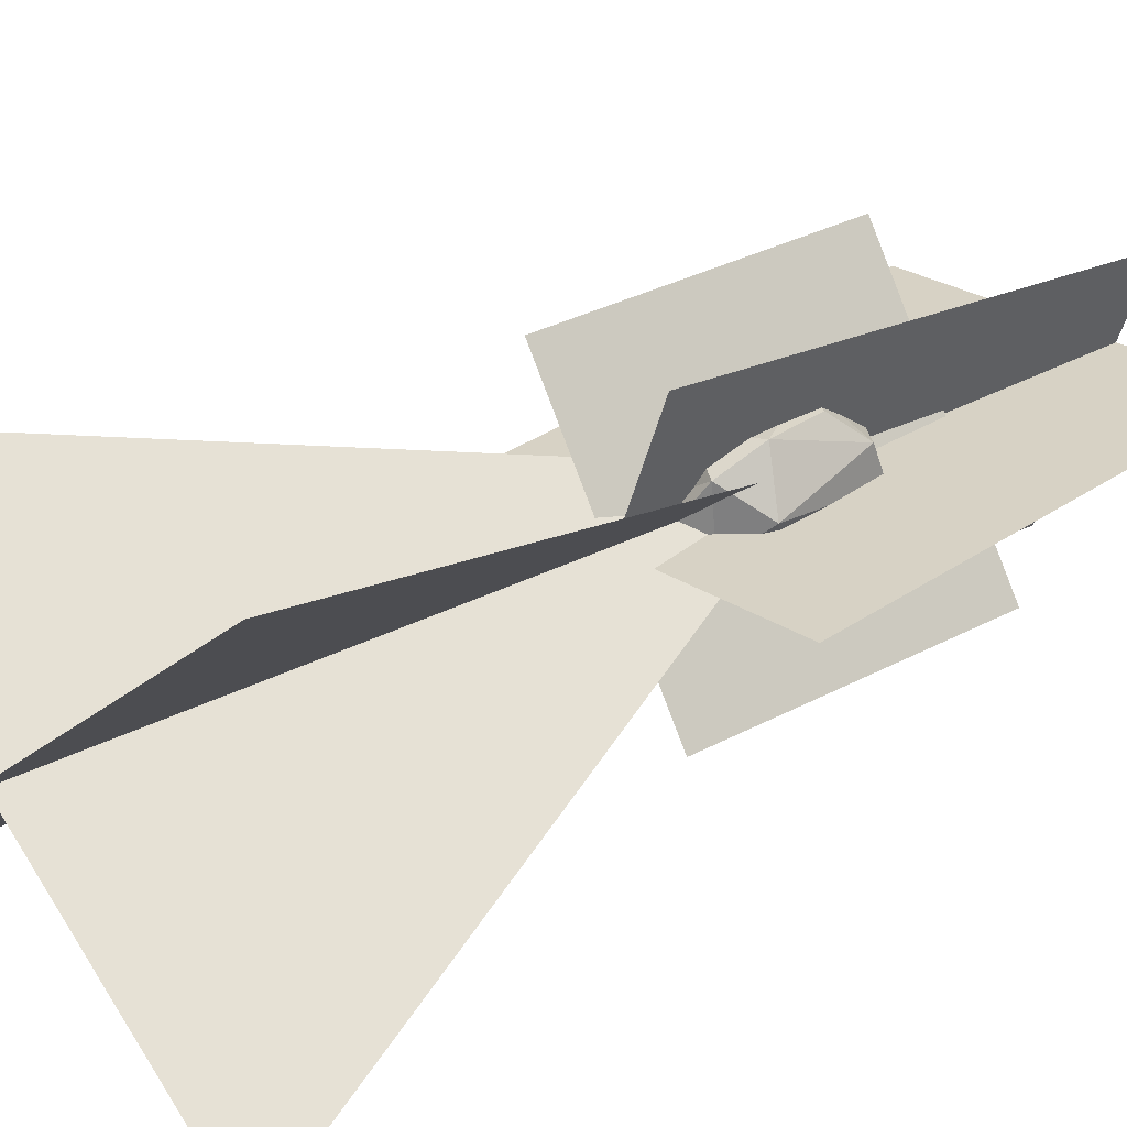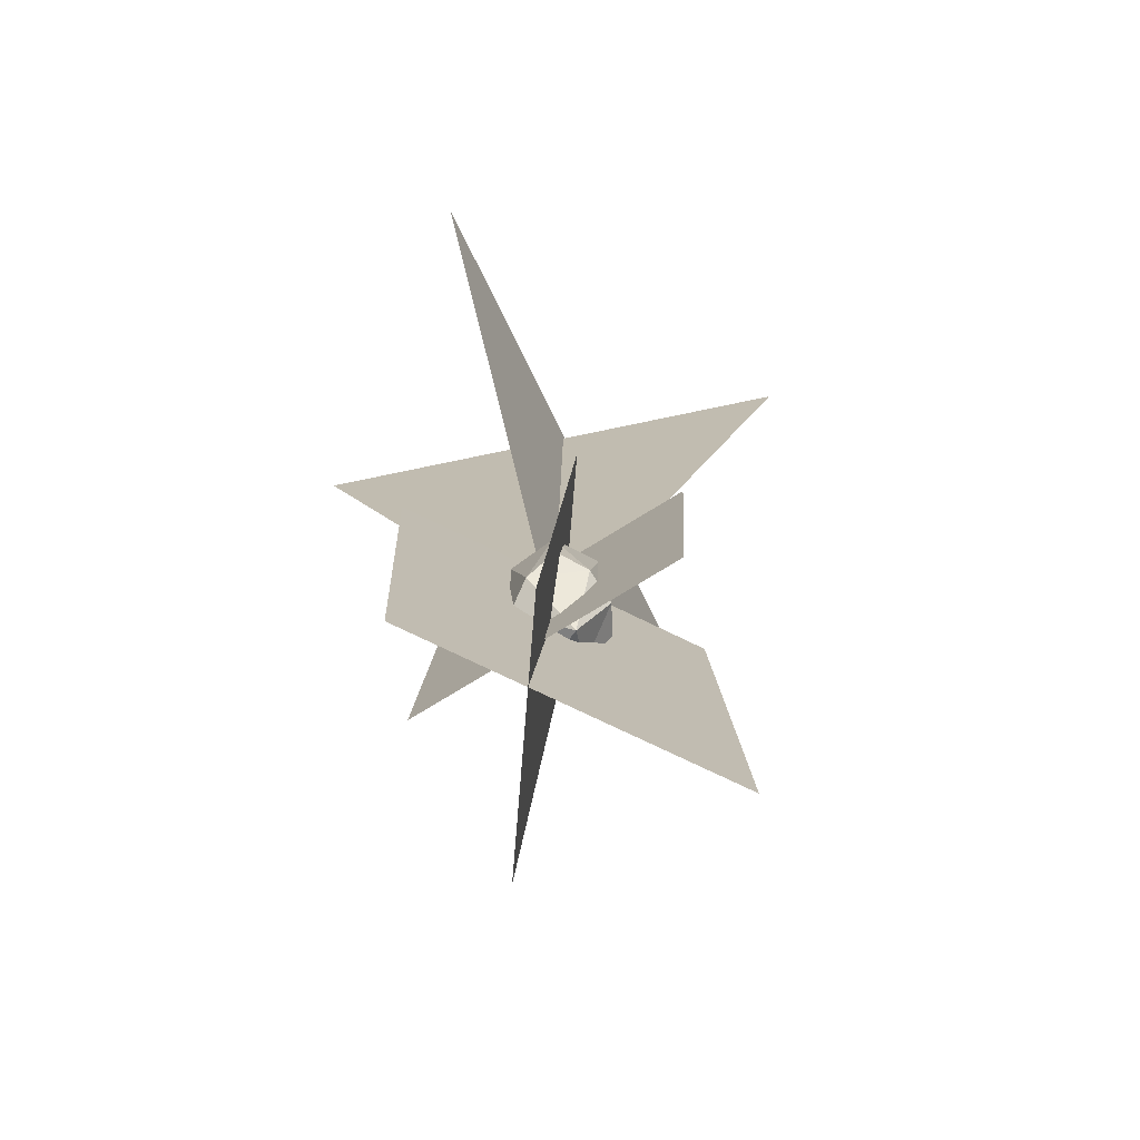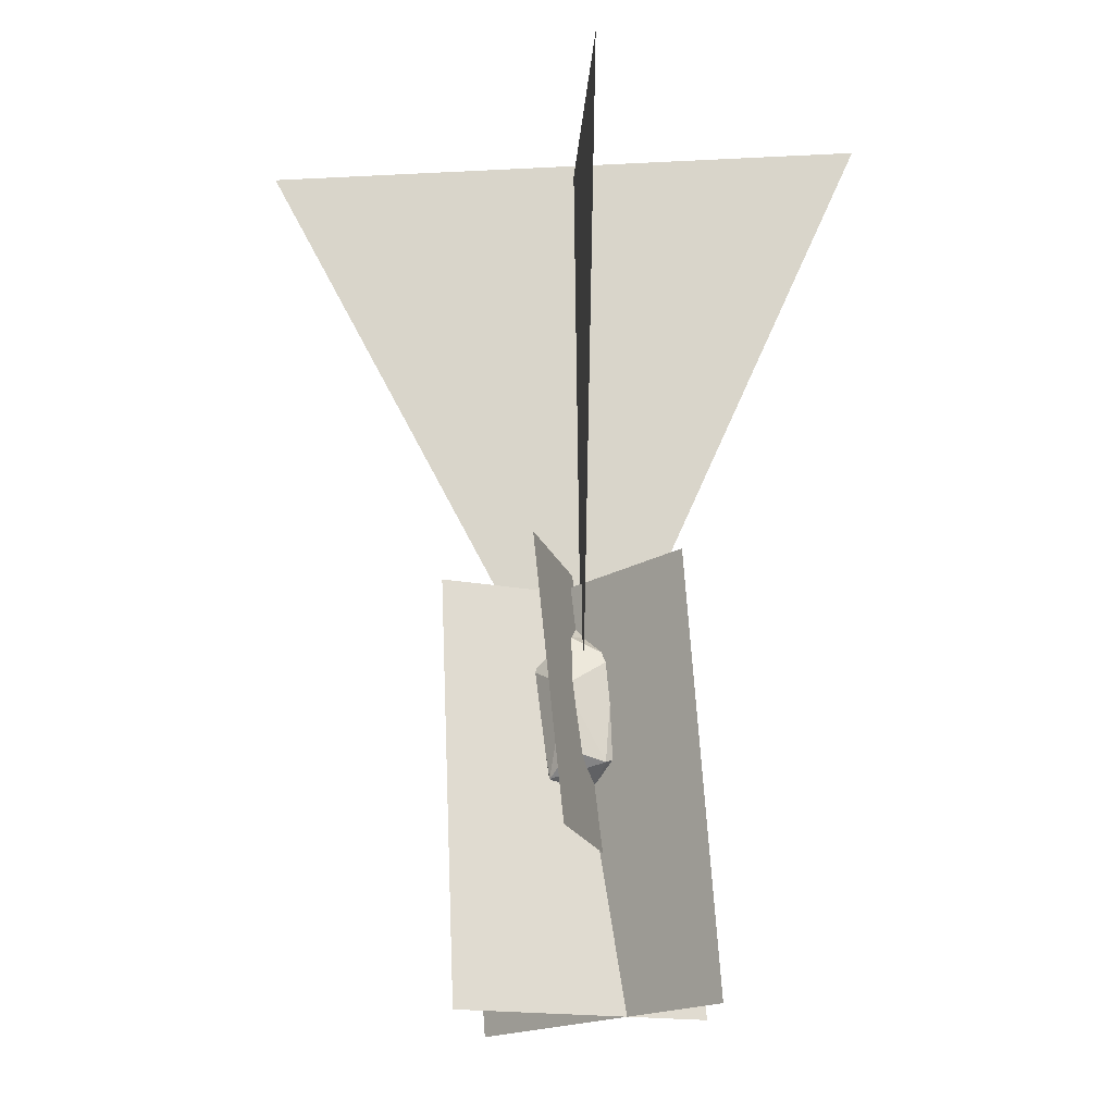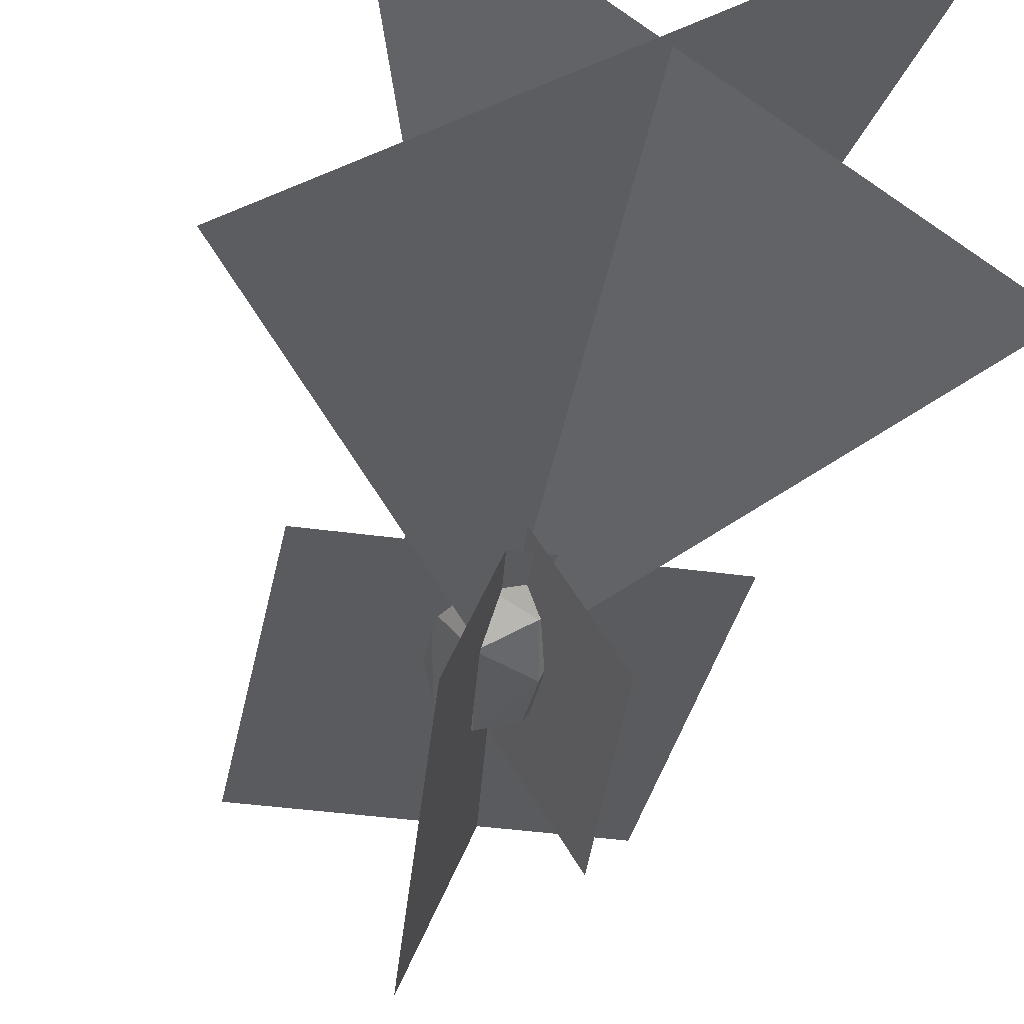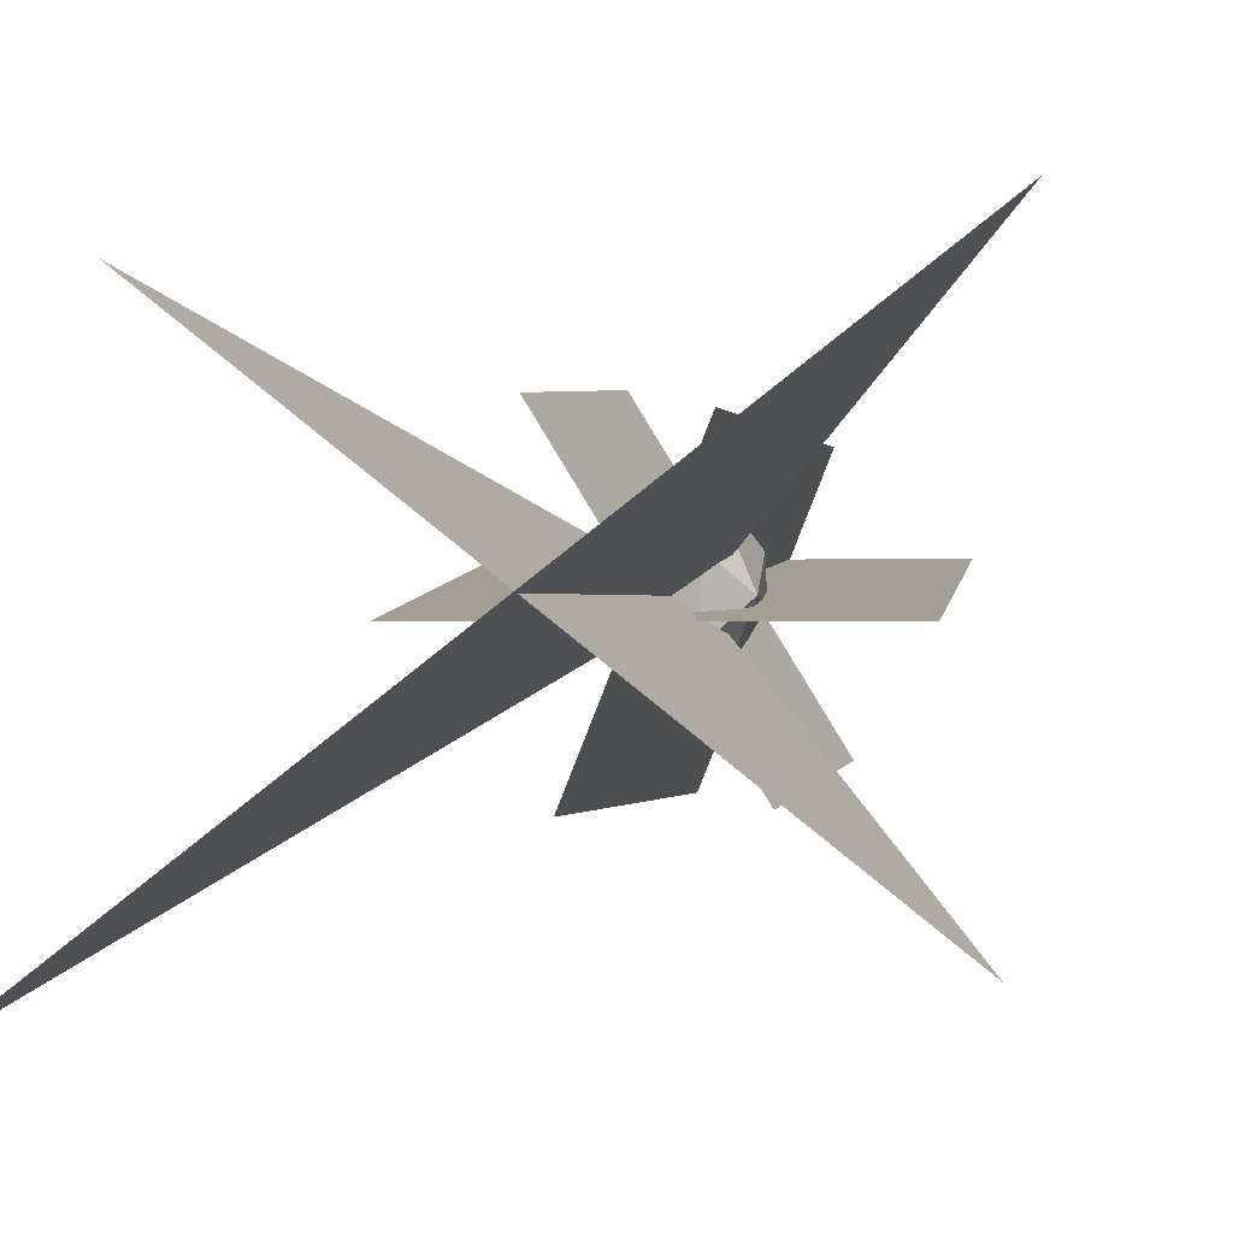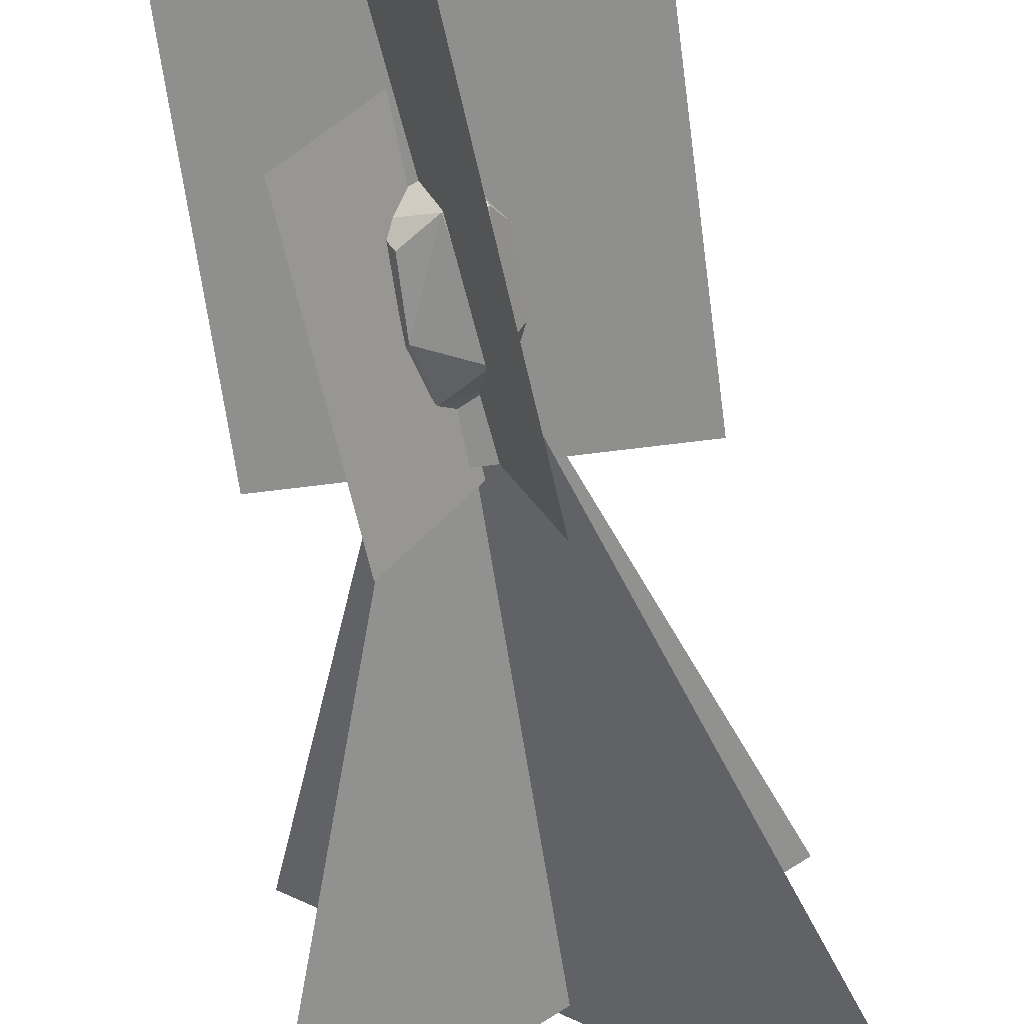
<metadata>
{"format":"obj","ext":"obj","renderer":"f3d","projection":"perspective","resolution":1024,"background":"white","views":[{"elev":25.1,"azim":-132.9,"up":"+Z"},{"elev":-71.4,"azim":-26.4,"up":"+Y"},{"elev":-19.7,"azim":-132.3,"up":"+Y"},{"elev":-37.3,"azim":169.7,"up":"+Z"},{"elev":0.1,"azim":-172.2,"up":"+Z"},{"elev":-59.8,"azim":7.6,"up":"+Z"}]}
</metadata>
<code>
o ITPL_TEMP_HERB
v -0.3877 0.6955 0.2775
v -0.02935 -0.3149 -0.01352
v 0.4029 0.7391 -0.3428
v -0.3612 0.6955 -0.2886
v 0.2908 0.6955 0.2275
v 0.244 -0.05768 -0.0369
v 0.244 -0.7277 0.02762
v -0.2764 -0.05768 -0.0369
v -0.2764 -0.7277 0.02762
v -0.1298 -0.03222 -0.2062
v -0.1678 -0.4825 -0.179
v 0.1008 -0.03017 0.1697
v 0.06279 -0.4804 0.1969
v 0.07397 -0.05879 -0.2154
v 0.02004 -0.7297 -0.2243
v -0.07445 -0.05574 0.1569
v -0.1284 -0.7266 0.148
v 0.01342 -0.1958 -0.07803
v -0.01397 -0.3702 -0.06749
v -0.06595 -0.2829 0.06935
v -0.02428 -0.1153 -0.01565
v -0.09283 -0.3513 -0.02341
v 0.0283 -0.1441 -0.01494
v -0.005892 -0.4004 0.01403
v -0.05056 -0.1483 -0.0604
v 0.05907 -0.3092 -0.00107
v 0.01342 -0.1748 0.05195
v -0.09968 -0.1853 -0.01304
v 0.03397 -0.321 0.04748
v -0.06595 -0.3355 -0.07149
v -0.05056 -0.1399 0.03052
v 0.03397 -0.3587 -0.04069
v -0.01397 -0.3095 0.07428
v -0.09283 -0.3284 0.03019
v -0.06654 -0.2345 -0.08333
v 0.06026 -0.2188 -0.01074
v -0.06654 -0.203 0.06185
f 3 1 2
f 1 3 2
f 5 4 2
f 4 5 2
f 28 22 34
f 27 33 29
f 18 19 35
f 36 32 18
f 35 30 22
f 24 34 22
f 23 18 25
f 37 33 27
f 24 22 19
f 36 26 32
f 21 23 25
f 28 34 37
f 29 24 32
f 29 33 24
f 31 27 23
f 27 29 36
f 25 28 31
f 35 22 28
f 36 29 26
f 26 29 32
f 35 19 30
f 19 22 30
f 21 25 31
f 21 31 23
f 18 32 19
f 32 24 19
f 37 20 33
f 33 34 24
f 37 34 20
f 33 20 34
f 25 18 35
f 25 35 28
f 23 36 18
f 23 27 36
f 31 28 37
f 31 37 27
f 9 8 6
f 8 9 6
f 6 7 9
f 7 6 9
f 13 12 10
f 12 13 10
f 10 11 13
f 11 10 13
f 17 16 14
f 16 17 14
f 14 15 17
f 15 14 17

</code>
